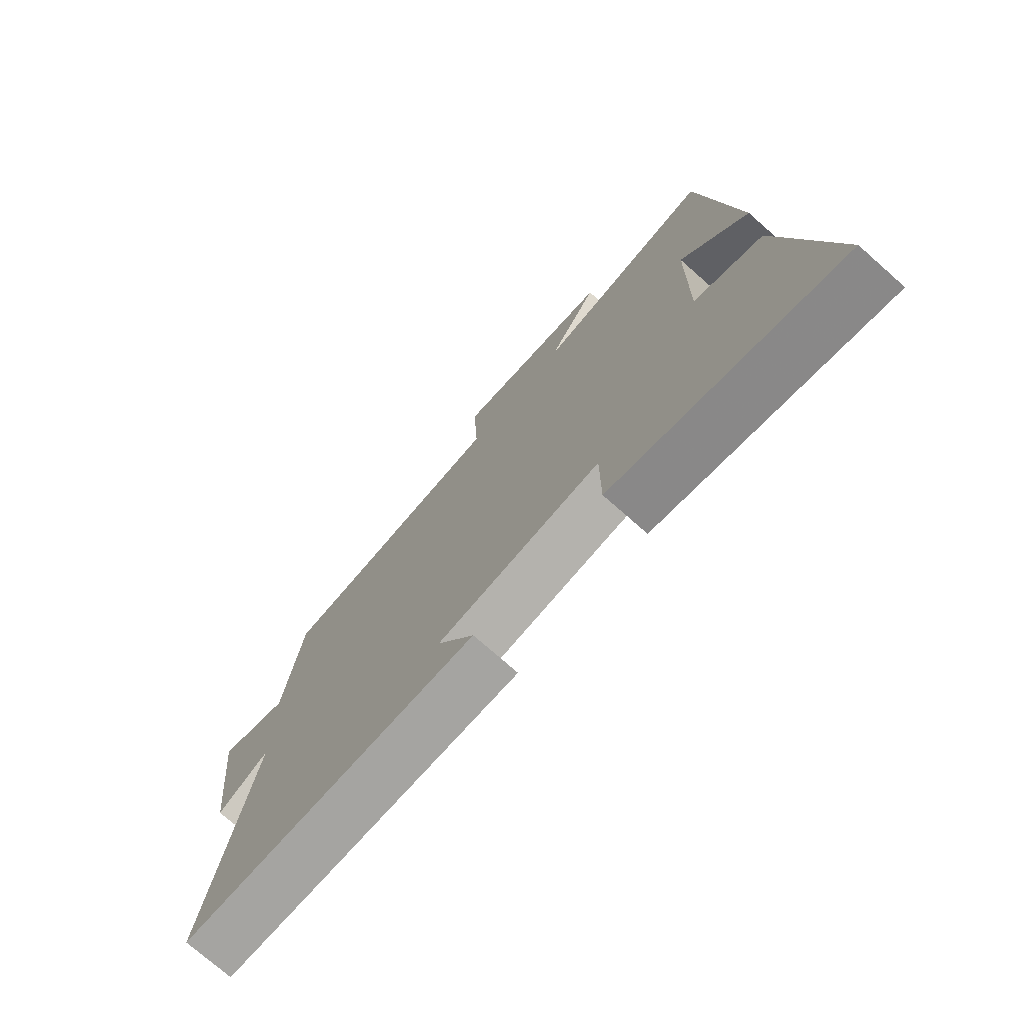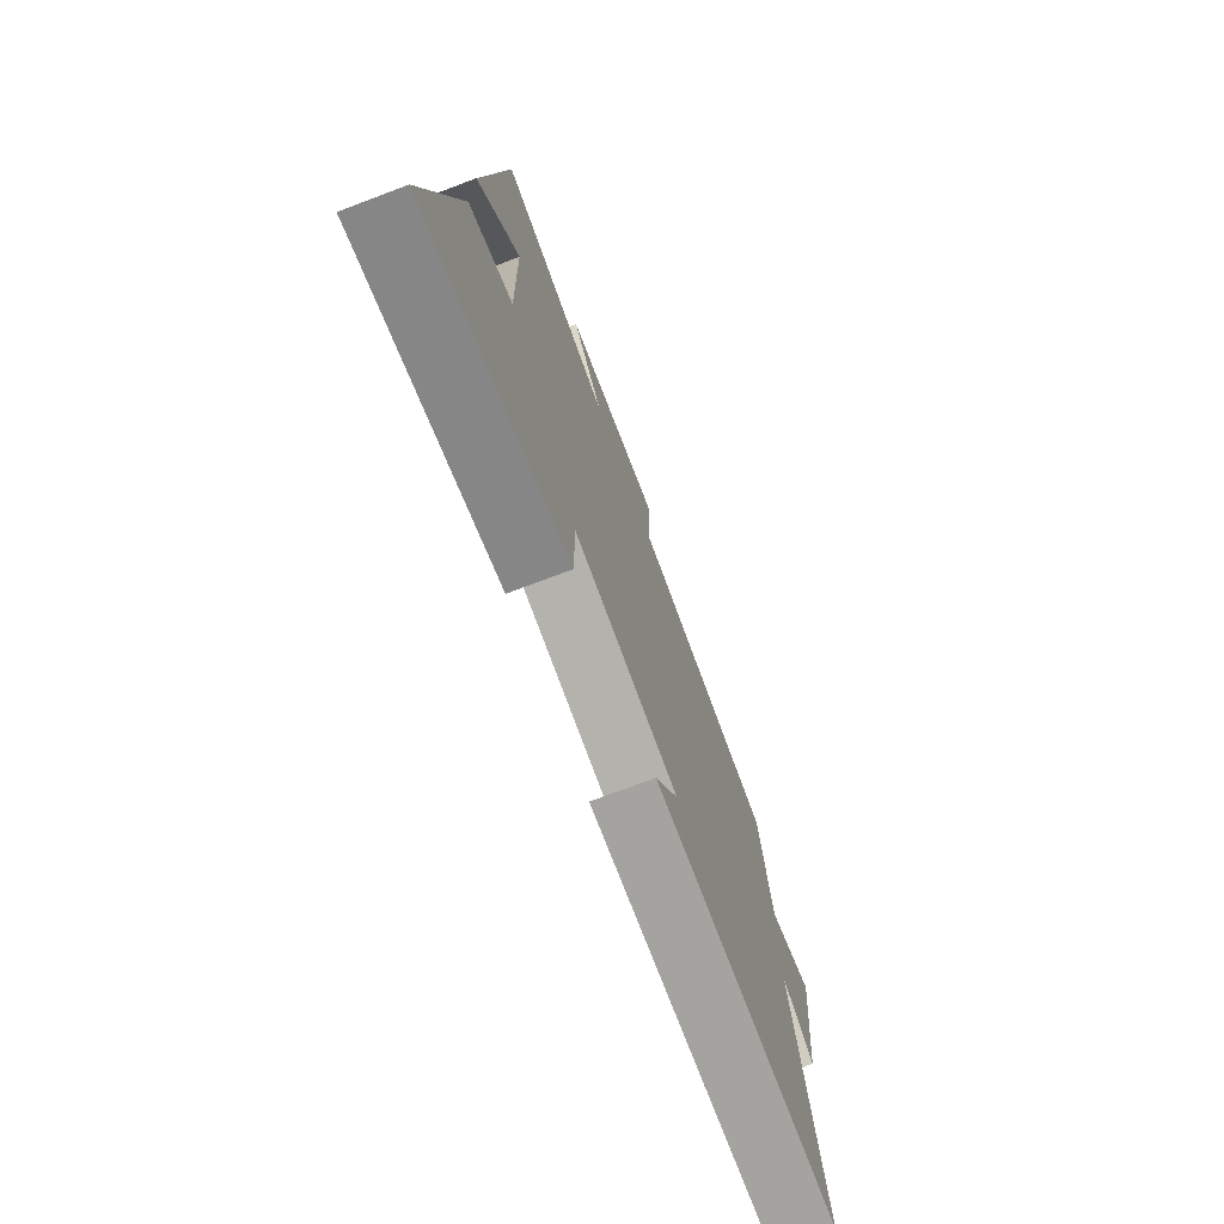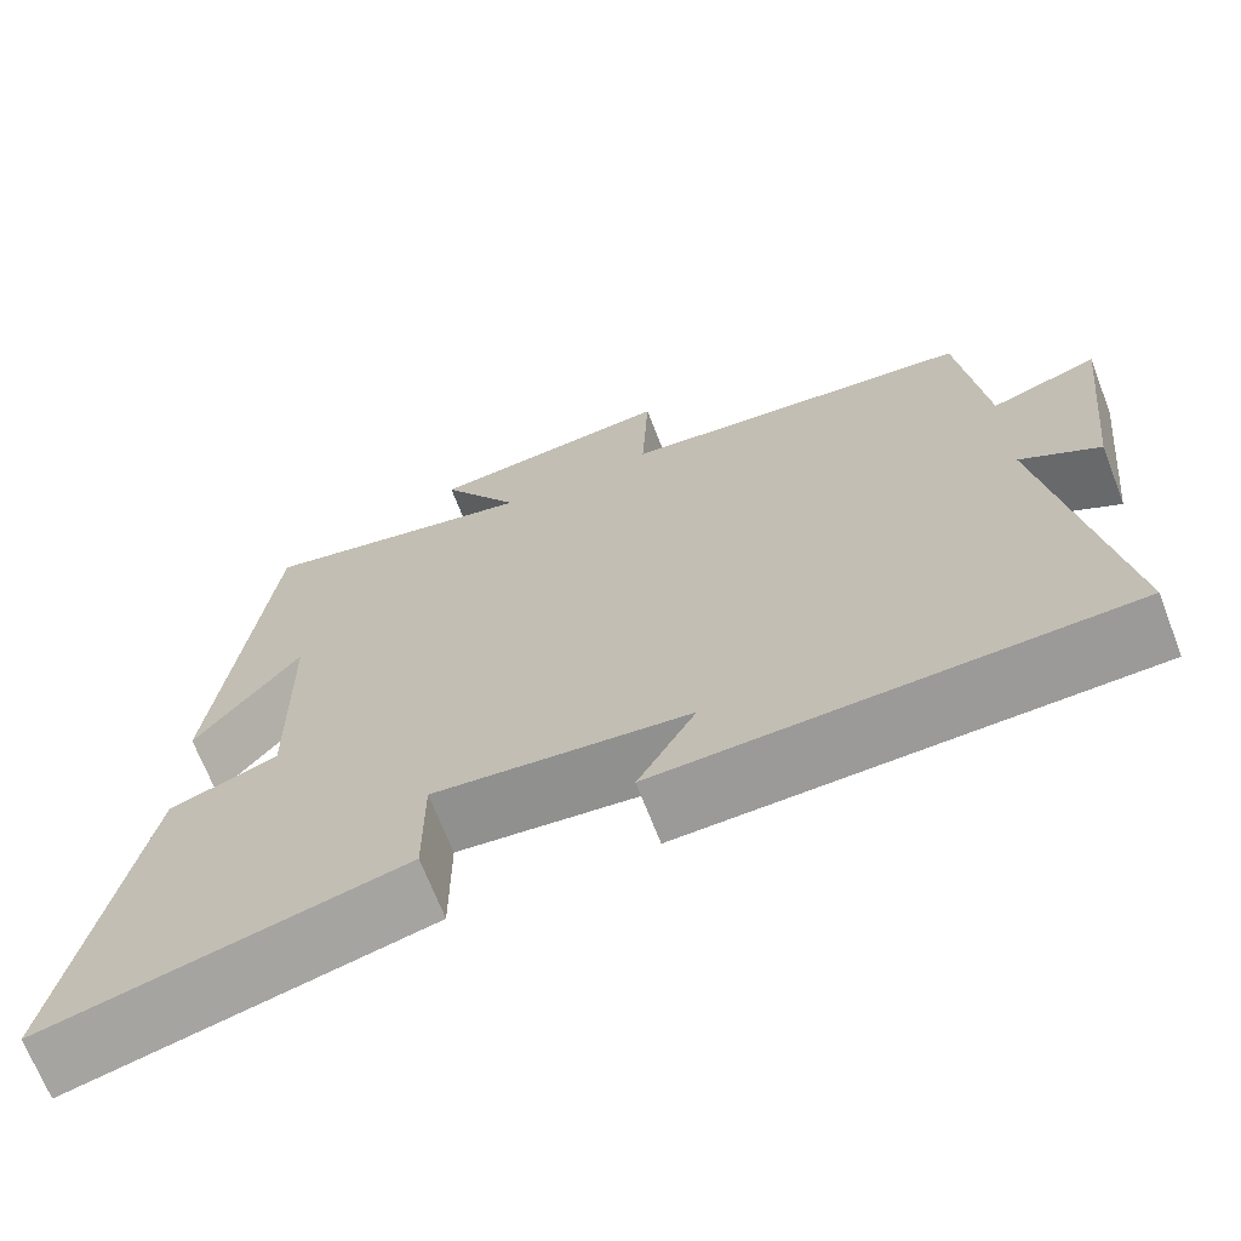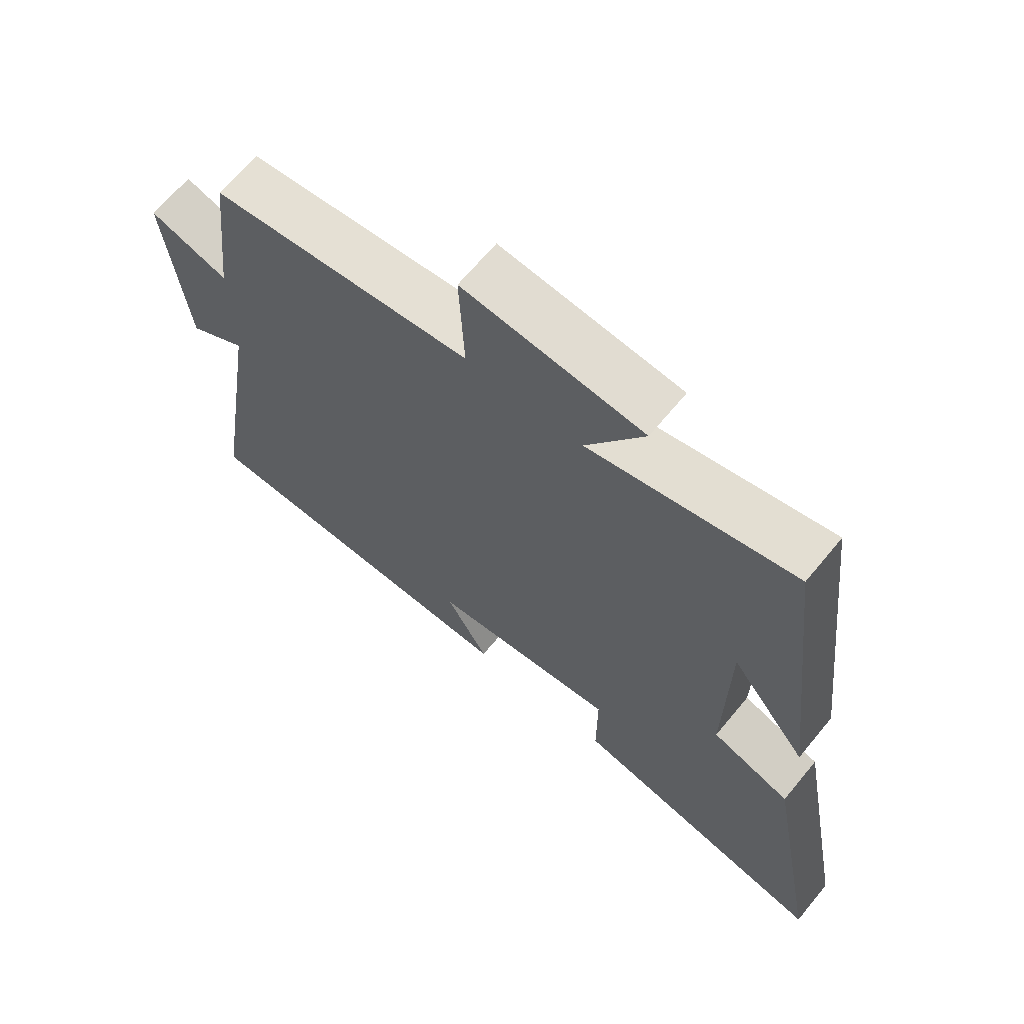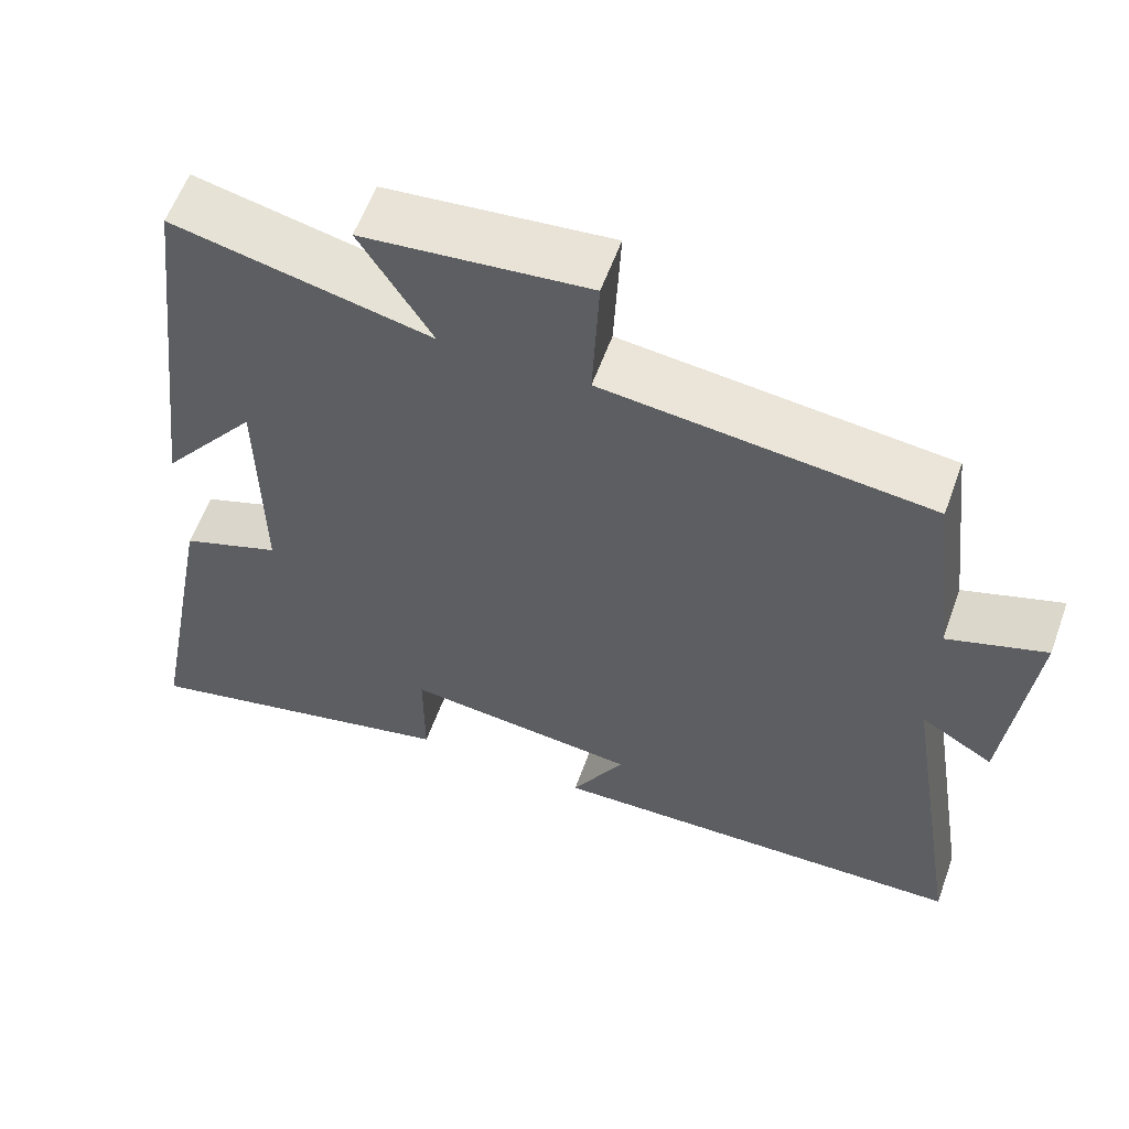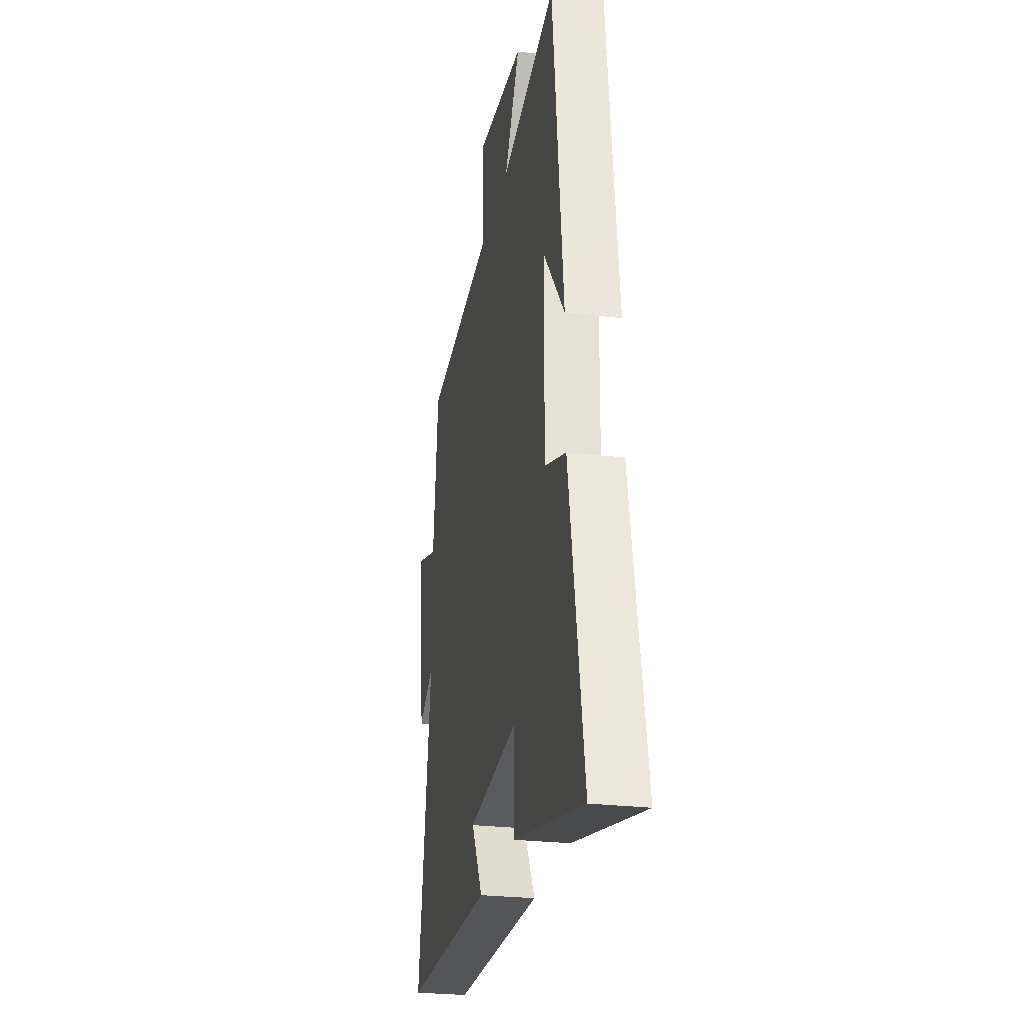
<metadata>
{"format":"obj","ext":"obj","renderer":"f3d","projection":"perspective","resolution":1024,"background":"white","views":[{"elev":-74.4,"azim":48.6,"up":"+Z"},{"elev":-74.1,"azim":110.7,"up":"+Z"},{"elev":-68.7,"azim":-158.9,"up":"+Z"},{"elev":66.4,"azim":39.5,"up":"+Z"},{"elev":58.9,"azim":-160.1,"up":"+Z"},{"elev":-26.2,"azim":79.2,"up":"+Z"}]}
</metadata>
<code>
v 0.439 0.07 0.572
v 0.5 0.07 0.051
v 0.38 0.07 0.206
v 0.376 0.07 -0.092
v 0.5 0.07 -0.137
v 0.585 0.07 -0.595
v 0.178 0.07 -0.5
v 0.178 0.07 -0.351
v -0.114 0.07 -0.383
v -0.048 0.07 -0.5
v -0.578 0.07 -0.487
v -0.5 0.07 -0.001
v -0.591 0.07 -0.056
v -0.623 0.07 0.24
v -0.5 0.07 0.199
v -0.47 0.07 0.455
v -0.063 0.07 0.5
v -0.071 0.07 0.675
v 0.209 0.07 0.647
v 0.119 0.07 0.5
v 0.439 0 0.572
v 0.5 0 0.051
v 0.38 0 0.206
v 0.376 0 -0.092
v 0.5 0 -0.137
v 0.585 0 -0.595
v 0.178 0 -0.5
v 0.178 0 -0.351
v -0.114 0 -0.383
v -0.048 0 -0.5
v -0.578 0 -0.487
v -0.5 0 -0.001
v -0.591 0 -0.056
v -0.623 0 0.24
v -0.5 0 0.199
v -0.47 0 0.455
v -0.063 0 0.5
v -0.071 0 0.675
v 0.209 0 0.647
v 0.119 0 0.5
f 17 18 19 20
f 15 16 17 20
f 15 20 1
f 12 13 14 15
f 12 15 1
f 9 10 11 12
f 8 9 12 1
f 6 7 8
f 5 6 8
f 4 5 8
f 3 4 8
f 3 8 1
f 1 2 3
f 40 39 38 37
f 40 37 36 35
f 21 40 35
f 35 34 33 32
f 21 35 32
f 32 31 30 29
f 21 32 29 28
f 28 27 26
f 28 26 25
f 28 25 24
f 28 24 23
f 21 28 23
f 23 22 21
f 1 21 22 2
f 2 22 23 3
f 3 23 24 4
f 4 24 25 5
f 5 25 26 6
f 6 26 27 7
f 7 27 28 8
f 8 28 29 9
f 9 29 30 10
f 10 30 31 11
f 11 31 32 12
f 12 32 33 13
f 13 33 34 14
f 14 34 35 15
f 15 35 36 16
f 16 36 37 17
f 17 37 38 18
f 18 38 39 19
f 19 39 40 20
f 20 40 21 1

</code>
